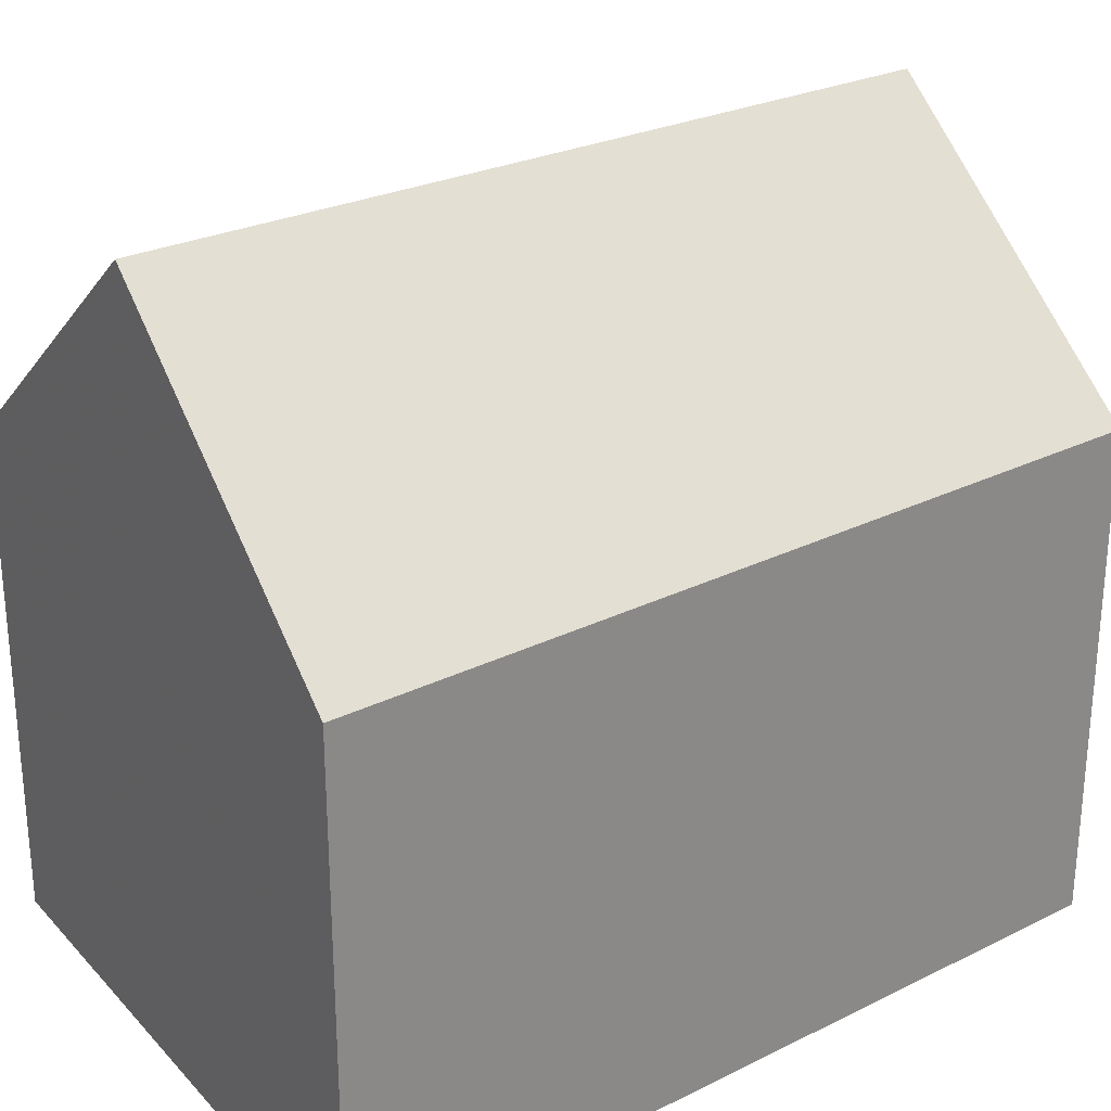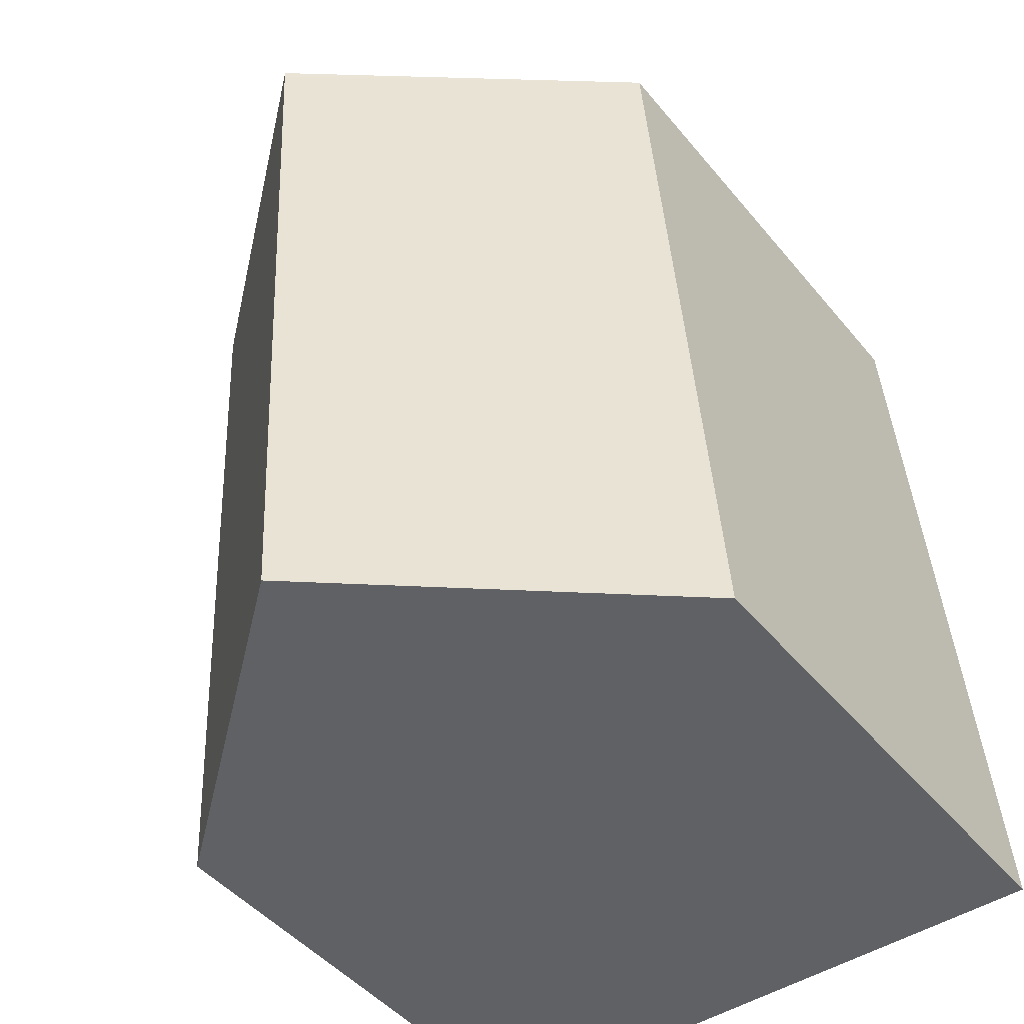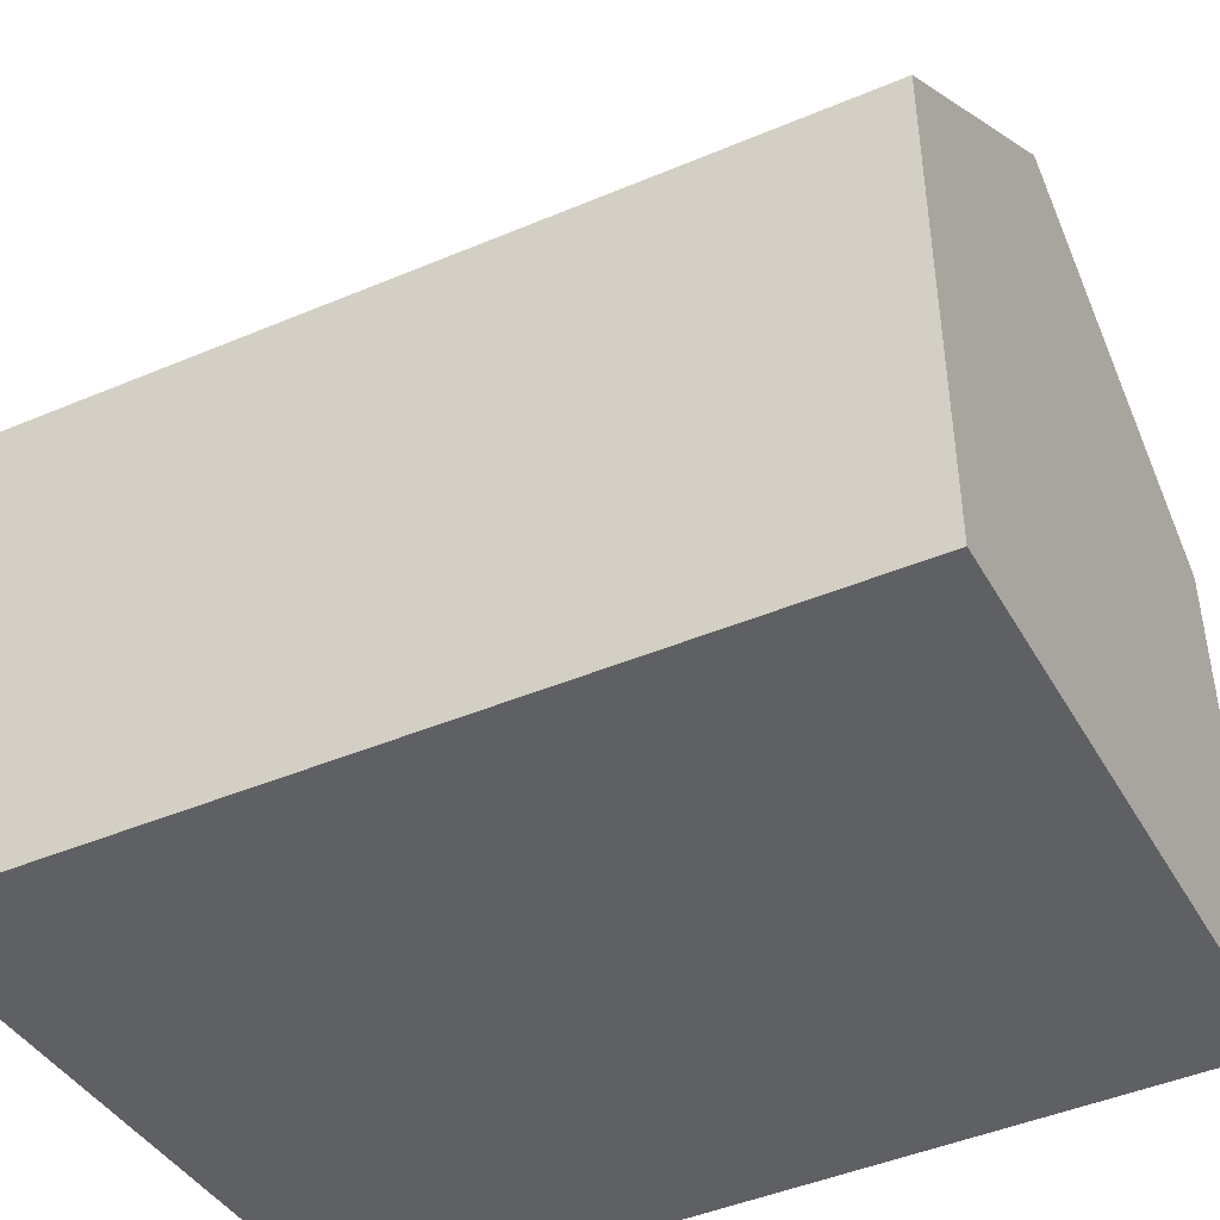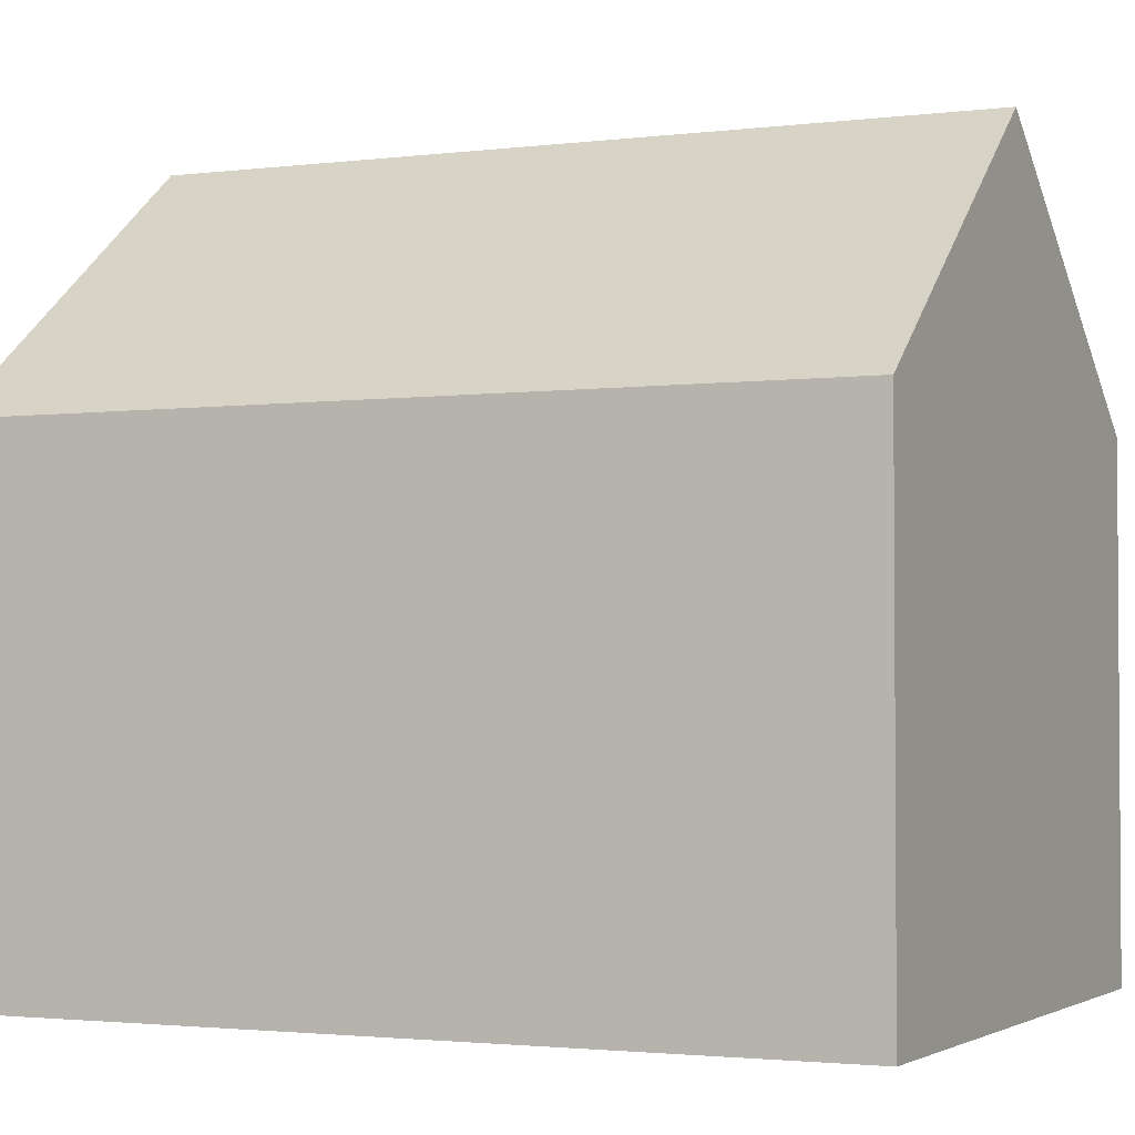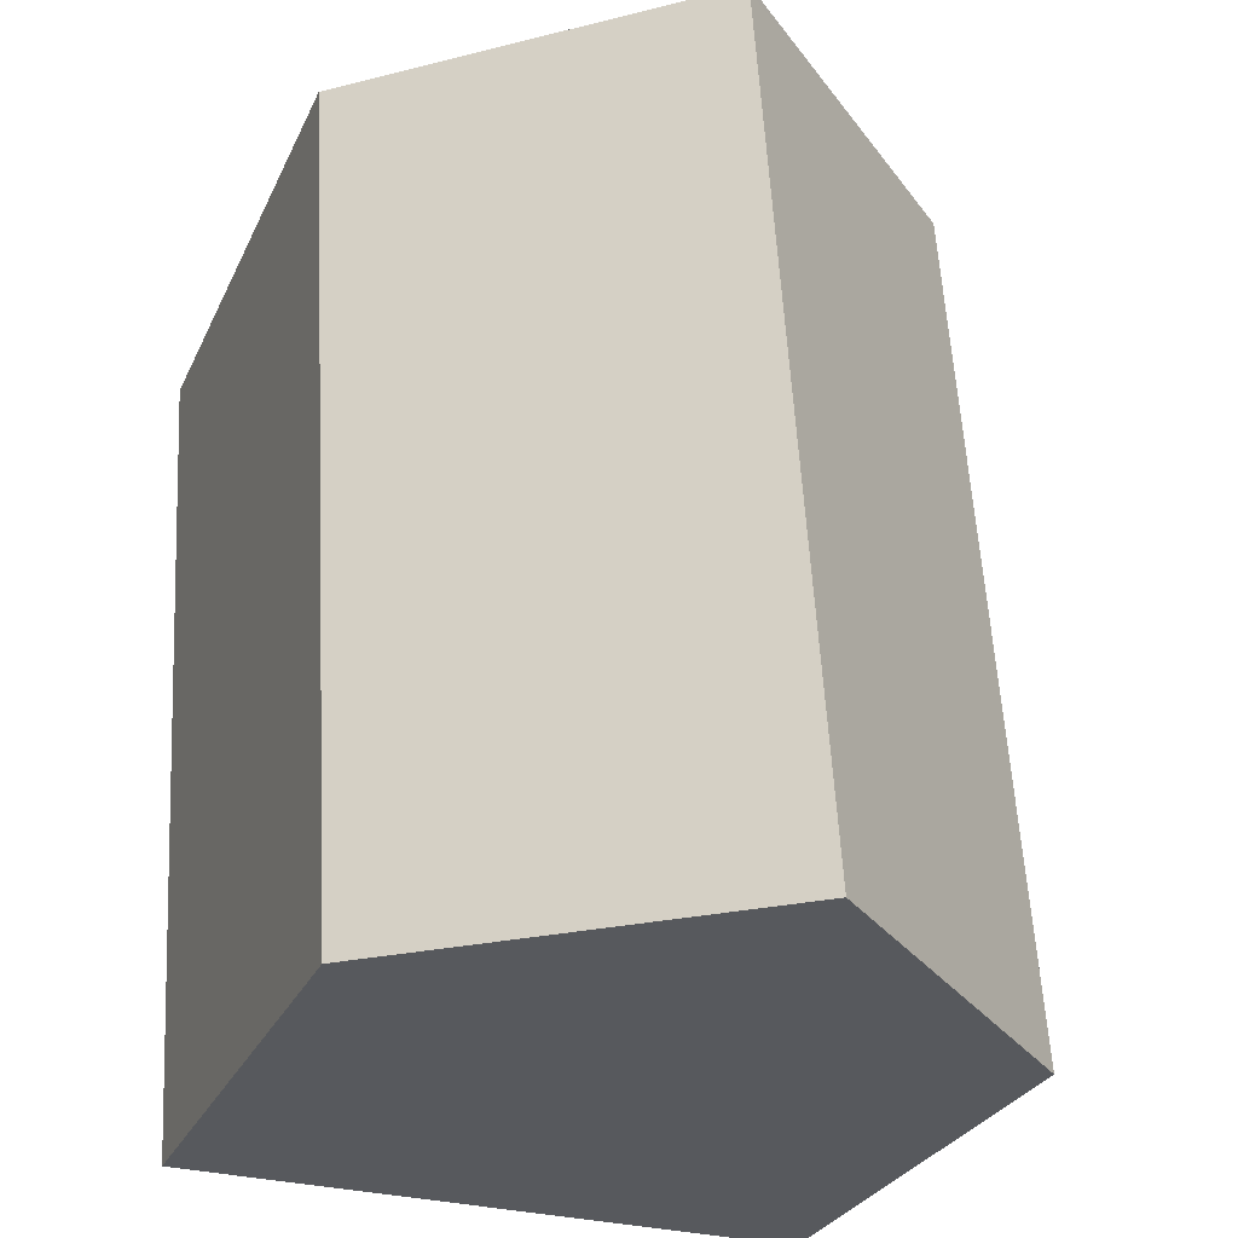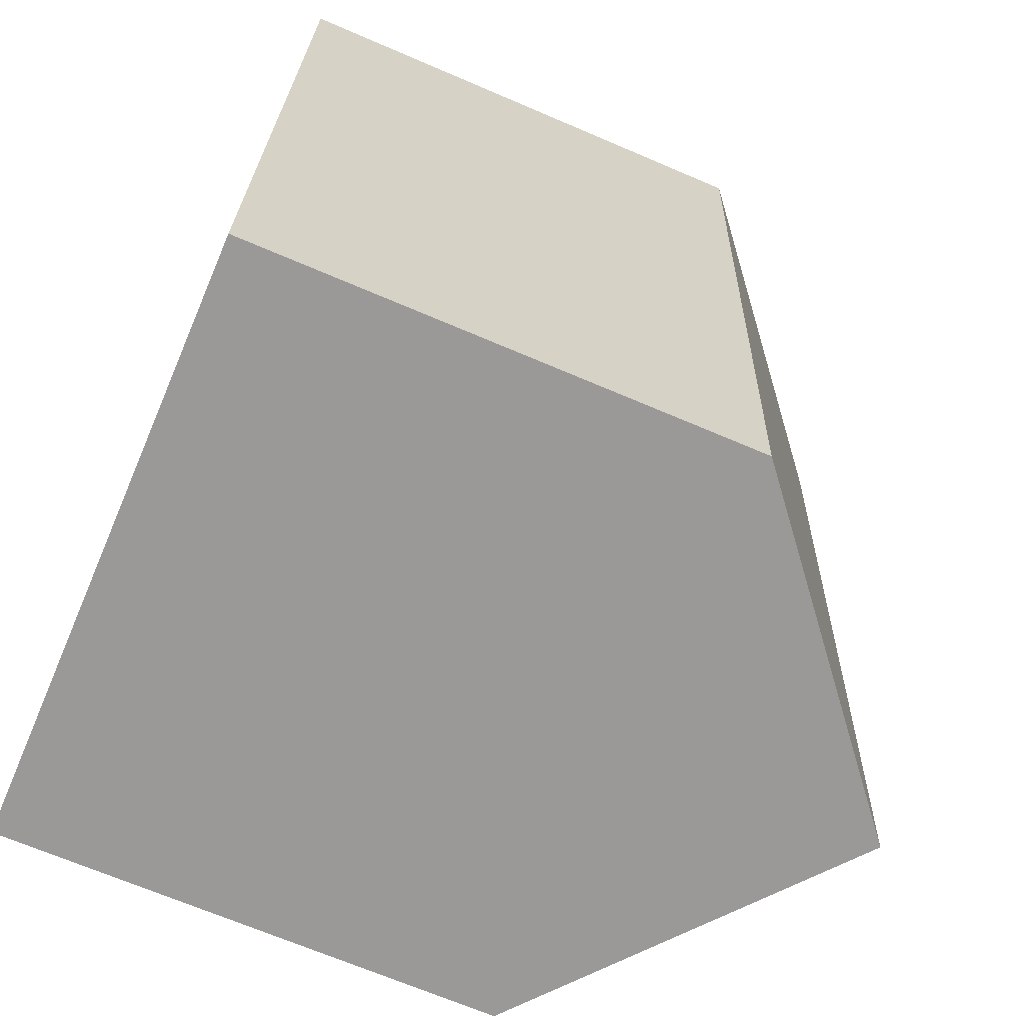
<metadata>
{"format":"obj","ext":"obj","renderer":"f3d","projection":"perspective","resolution":1024,"background":"white","views":[{"elev":27.1,"azim":-123.4,"up":"+Y"},{"elev":-46.4,"azim":-142.9,"up":"+Z"},{"elev":-44.5,"azim":-59.8,"up":"+Y"},{"elev":-2.4,"azim":-61.5,"up":"+Y"},{"elev":-29.1,"azim":158.6,"up":"+Z"},{"elev":-68.7,"azim":66.8,"up":"+Z"}]}
</metadata>
<code>
v 1.827 -0.09353 6.166
v 1.838 -0.09353 6.323
v 1.838 0.000293 6.323
v 1.827 0.000293 6.166
v 1.894 0.04739 6.32
v 1.894 0.04739 6.319
v 1.884 0.04828 6.167
v 1.884 0.04828 6.167
v 1.942 0.000293 6.167
v 1.942 -0.09353 6.167
v 1.827 -0.09353 6.166
v 1.827 0.000293 6.166
v 1.838 -0.09353 6.323
v 1.827 -0.09353 6.166
v 1.942 -0.09353 6.167
v 1.95 -0.09353 6.318
v 1.838 0.000293 6.323
v 1.838 -0.09353 6.323
v 1.95 -0.09353 6.318
v 1.95 0.000437 6.318
v 1.894 0.04739 6.32
v 1.942 0.000293 6.167
v 1.95 0.000437 6.318
v 1.95 -0.09353 6.318
v 1.942 -0.09353 6.167
f 1 2 3
f 1 3 4
f 3 5 6
f 7 4 3
f 7 3 6
f 8 9 10
f 8 10 11
f 8 11 12
f 13 14 15
f 13 15 16
f 17 18 19
f 17 19 20
f 17 20 21
f 6 5 20
f 7 6 20
f 9 7 20
f 22 23 24
f 22 24 25

</code>
